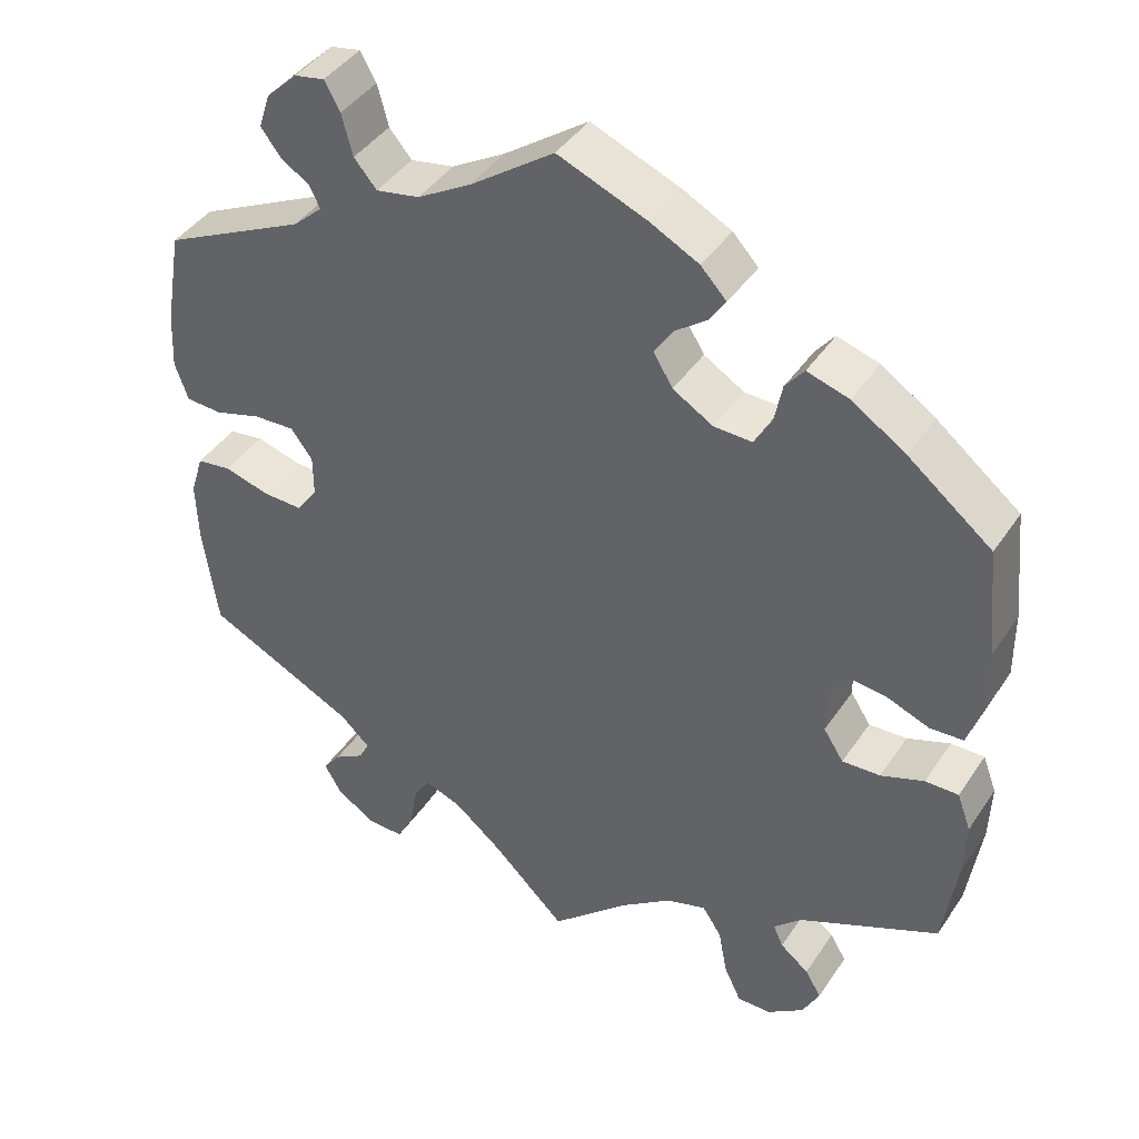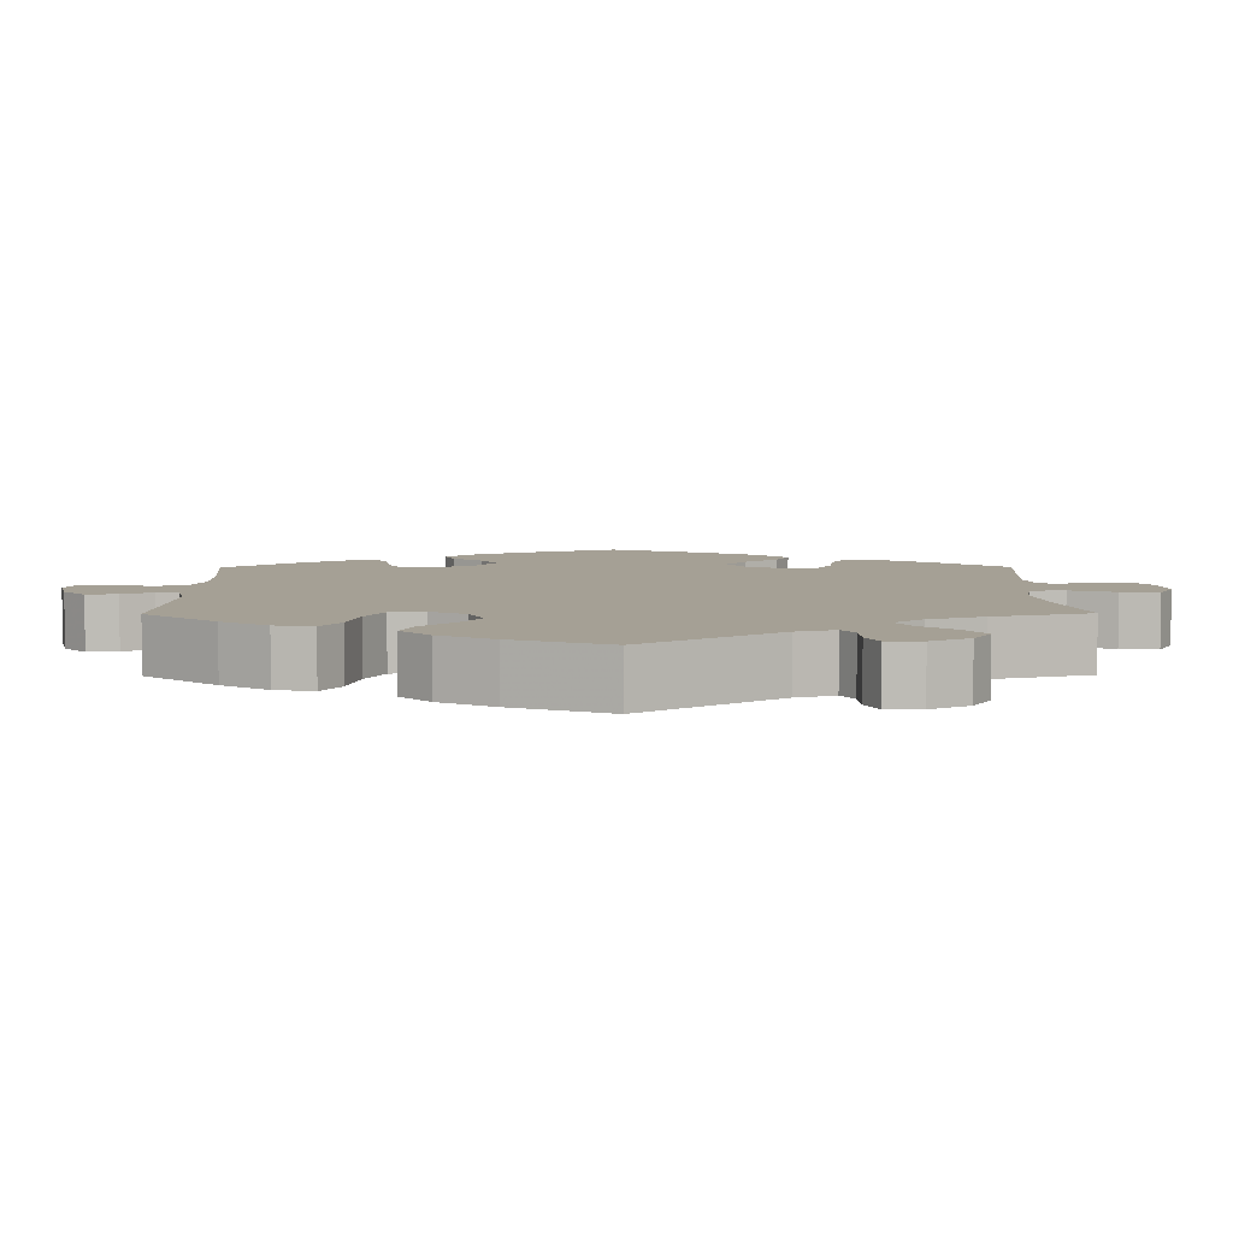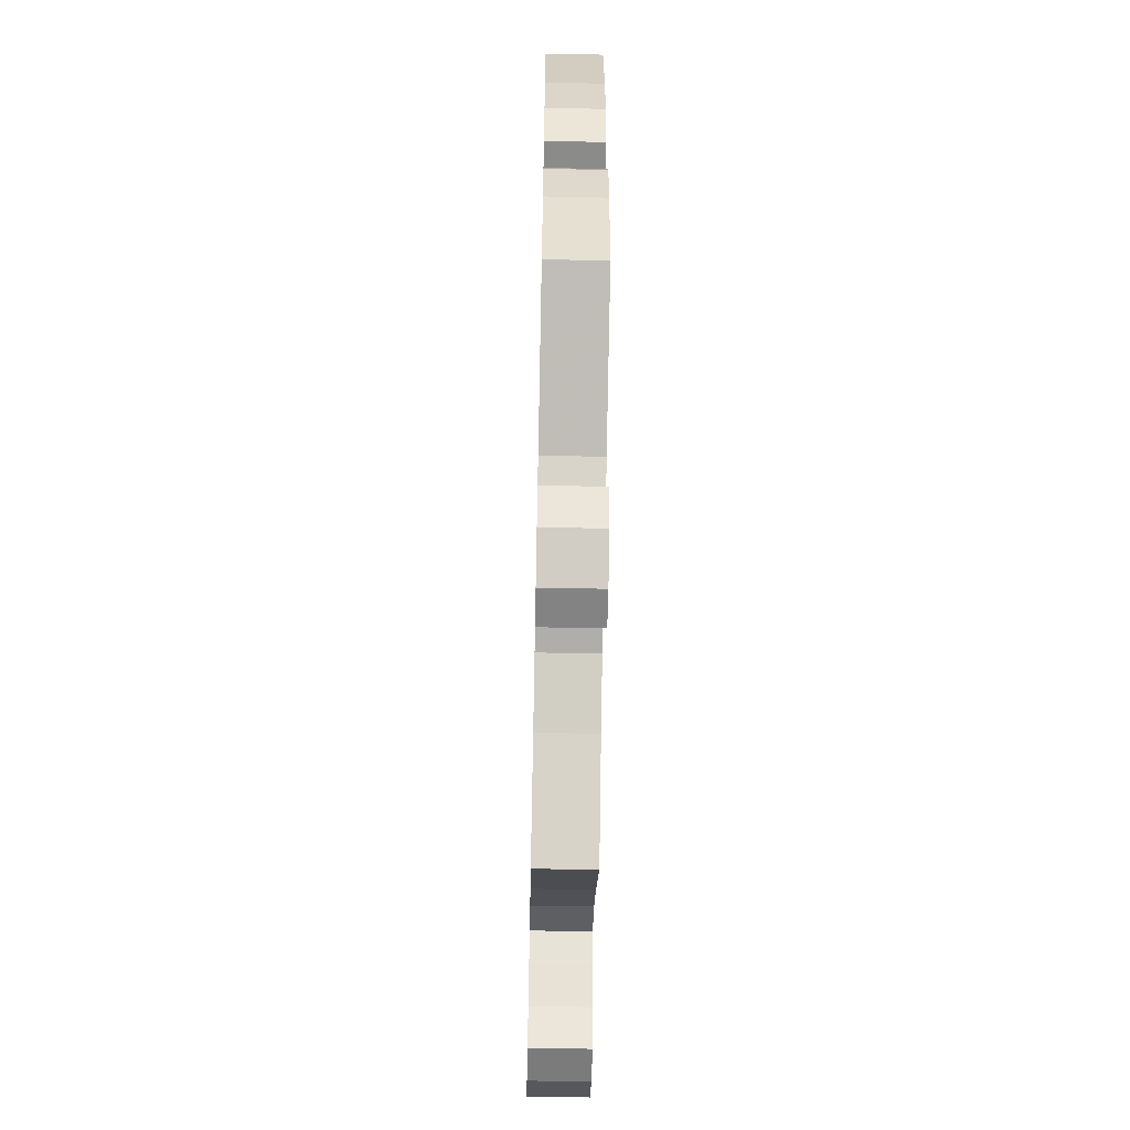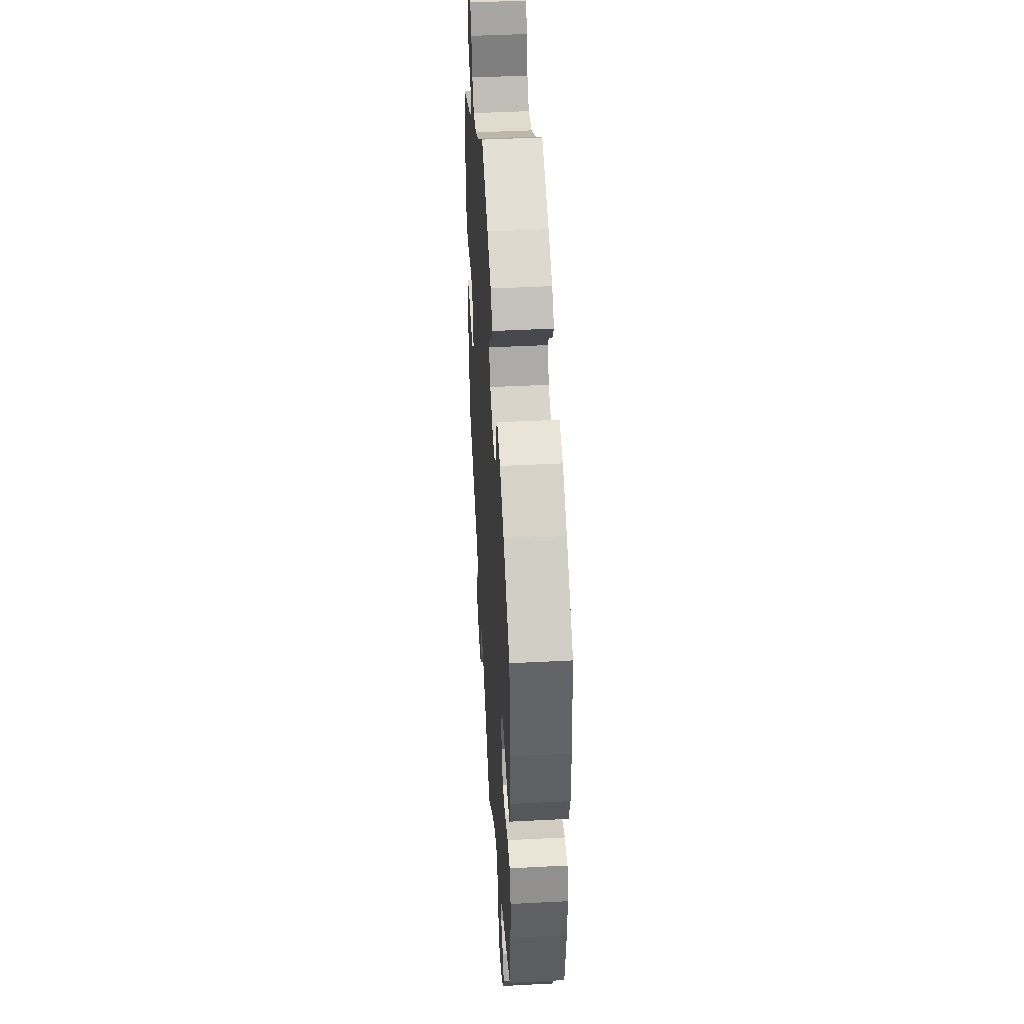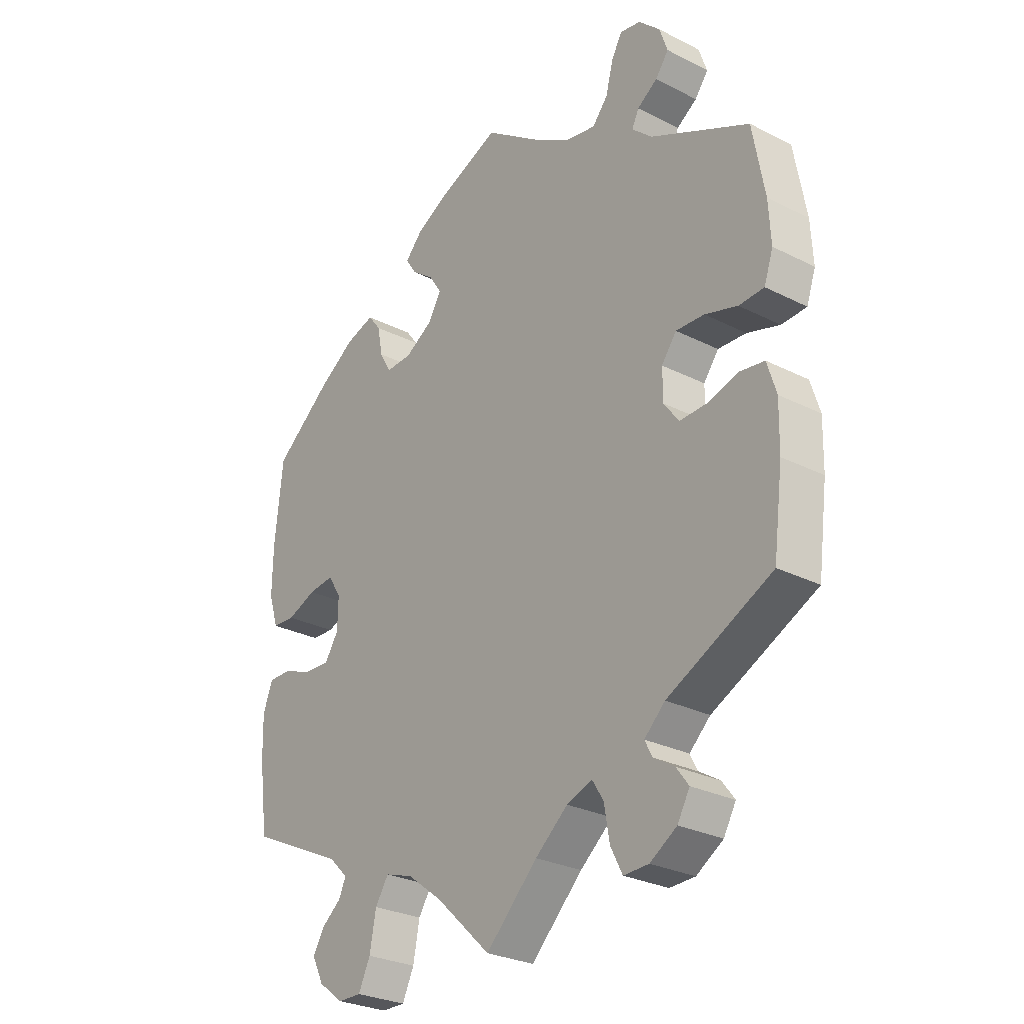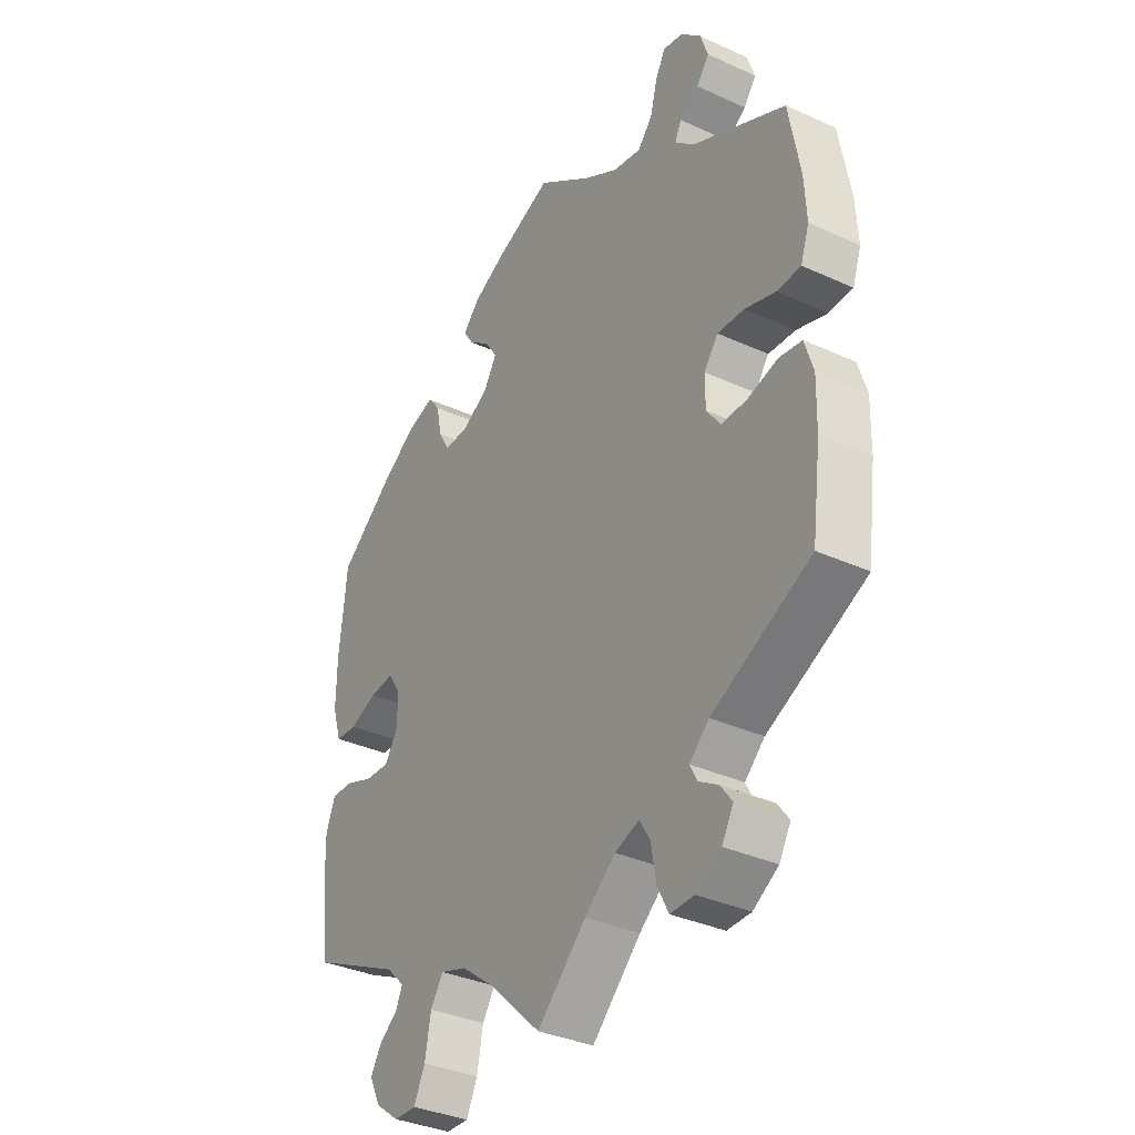
<metadata>
{"format":"obj","ext":"obj","renderer":"f3d","projection":"perspective","resolution":1024,"background":"white","views":[{"elev":42.5,"azim":-148.7,"up":"+Z"},{"elev":5.9,"azim":119.5,"up":"+Y"},{"elev":-59.7,"azim":-91.2,"up":"+Z"},{"elev":45.2,"azim":-93.4,"up":"+Z"},{"elev":-28.2,"azim":52.6,"up":"+Z"},{"elev":-34.9,"azim":58.6,"up":"+Z"}]}
</metadata>
<code>
v -0.538 0.07 -0.064
v -0.245 0.07 -0.495
v 0.356 0.07 -0.491
v -0.272 0.07 0.373
v -0.177 0.07 0.543
v 0.233 0.07 0.49
v 0.357 0.07 -0.01
v -0.257 0.07 -0.558
v 0.375 0.07 0.566
v -0.364 0.07 0.008
v 0.303 0.07 -0.44
v -0.553 0.07 0.081
v -0.25 0.07 0.335
v 0.495 0.07 -0.031
v 0.262 0.07 0.524
v 0.385 0.07 0.082
v 0 0.07 -0.62
v -0.279 0.07 -0.604
v 0.559 0.07 0.185
v 0.557 0.07 -0.093
v 0.555 0.07 -0.175
v -0.323 0.07 -0.603
v 0.385 0.07 -0.048
v 0 0.07 0.62
v -0.124 0.07 0.408
v 0.537 0.07 -0.31
v 0.352 0.07 0.401
v 0.335 0.07 0.605
v -0.371 0.07 -0.489
v -0.429 0.07 0.395
v -0.437 0.07 0.042
v 0.537 0.07 0.31
v 0.356 0.07 -0.562
v -0.168 0.07 -0.474
v 0.108 0.07 0.542
v 0.306 0.07 -0.593
v -0.44 0.07 -0.086
v -0.102 0.07 -0.524
v 0.296 0.07 0.613
v -0.365 0.07 -0.049
v 0.365 0.07 0.488
v -0.321 0.07 -0.431
v 0.259 0.07 -0.594
v -0.554 0.07 -0.186
v 0.327 0.07 0.463
v -0.495 0.07 -0.065
v -0.36 0.07 0.44
v -0.492 0.07 0.021
v 0.357 0.07 0.045
v -0.282 0.07 0.425
v 0.314 0.07 0.436
v 0.158 0.07 -0.476
v -0.389 0.07 0.047
v -0.148 0.07 0.445
v -0.22 0.07 -0.457
v -0.201 0.07 0.336
v -0.535 0.07 0.024
v -0.149 0.07 0.367
v 0.54 0.07 -0.038
v -0.392 0.07 -0.524
v 0.317 0.07 -0.467
v 0.438 0.07 0.079
v 0.546 0.07 0.062
v 0.237 0.07 -0.551
v -0.21 0.07 0.508
v -0.37 0.07 -0.568
v -0.391 0.07 -0.089
v 0.097 0.07 -0.526
v 0.177 0.07 0.501
v -0.357 0.07 -0.396
v 0.563 0.07 0.111
v 0.276 0.07 0.577
v -0.552 0.07 0.167
v 0.206 0.07 -0.459
v 0.436 0.07 -0.047
v -0.306 0.07 0.456
v -0.19 0.07 0.477
v 0.379 0.07 -0.522
v -0.537 0.07 -0.31
v -0.114 0.07 0.575
v 0.39 0.07 0.521
v -0.556 0.07 -0.112
v 0.499 0.07 0.06
v 0.342 0.07 -0.404
v 0.227 0.07 -0.493
v -0.537 0.07 0.31
v -0.334 0.07 -0.46
v -0.538 -0 -0.064
v -0.245 -0 -0.495
v 0.356 -0 -0.491
v -0.272 -0 0.373
v -0.177 -0 0.543
v 0.233 -0 0.49
v 0.357 -0 -0.01
v -0.257 -0 -0.558
v 0.375 -0 0.566
v -0.364 -0 0.008
v 0.303 -0 -0.44
v -0.553 -0 0.081
v -0.25 -0 0.335
v 0.495 -0 -0.031
v 0.262 -0 0.524
v 0.385 -0 0.082
v 0 -0 -0.62
v -0.279 -0 -0.604
v 0.559 -0 0.185
v 0.557 -0 -0.093
v 0.555 -0 -0.175
v -0.323 -0 -0.603
v 0.385 -0 -0.048
v 0 -0 0.62
v -0.124 -0 0.408
v 0.537 -0 -0.31
v 0.352 -0 0.401
v 0.335 -0 0.605
v -0.371 -0 -0.489
v -0.429 -0 0.395
v -0.437 -0 0.042
v 0.537 -0 0.31
v 0.356 -0 -0.562
v -0.168 -0 -0.474
v 0.108 -0 0.542
v 0.306 -0 -0.593
v -0.44 -0 -0.086
v -0.102 -0 -0.524
v 0.296 -0 0.613
v -0.365 -0 -0.049
v 0.365 -0 0.488
v -0.321 -0 -0.431
v 0.259 -0 -0.594
v -0.554 -0 -0.186
v 0.327 -0 0.463
v -0.495 -0 -0.065
v -0.36 -0 0.44
v -0.492 -0 0.021
v 0.357 -0 0.045
v -0.282 -0 0.425
v 0.314 -0 0.436
v 0.158 -0 -0.476
v -0.389 -0 0.047
v -0.148 -0 0.445
v -0.22 -0 -0.457
v -0.201 -0 0.336
v -0.535 -0 0.024
v -0.149 -0 0.367
v 0.54 -0 -0.038
v -0.392 -0 -0.524
v 0.317 -0 -0.467
v 0.438 -0 0.079
v 0.546 -0 0.062
v 0.237 -0 -0.551
v -0.21 -0 0.508
v -0.37 -0 -0.568
v -0.391 -0 -0.089
v 0.097 -0 -0.526
v 0.177 -0 0.501
v -0.357 -0 -0.396
v 0.563 -0 0.111
v 0.276 -0 0.577
v -0.552 -0 0.167
v 0.206 -0 -0.459
v 0.436 -0 -0.047
v -0.306 -0 0.456
v -0.19 -0 0.477
v 0.379 -0 -0.522
v -0.537 -0 -0.31
v -0.114 -0 0.575
v 0.39 -0 0.521
v -0.556 -0 -0.112
v 0.499 -0 0.06
v 0.342 -0 -0.404
v 0.227 -0 -0.493
v -0.537 -0 0.31
v -0.334 -0 -0.46
f 70 79 44 82
f 42 70 82 1
f 66 60 29 87
f 66 87 42
f 22 66 42
f 2 8 18 22
f 55 2 22 42
f 68 17 38
f 52 68 38 34
f 74 52 34 55
f 36 43 64 85
f 36 85 74
f 33 36 74
f 61 3 78 33
f 11 61 33 74
f 84 11 74 55
f 75 14 59 20
f 23 75 20 21
f 71 63 83 62
f 71 62 16
f 27 32 19 71
f 51 27 71 16
f 9 81 41 45
f 9 45 51
f 28 9 51
f 15 72 39 28
f 6 15 28 51
f 69 6 51 16
f 5 80 24 35
f 54 77 65 5
f 25 54 5 35
f 58 25 35 69
f 47 76 50 4
f 47 4 13
f 30 47 13
f 86 30 13
f 73 86 13 56
f 31 48 57 12
f 53 31 12 73
f 42 1 46 37
f 42 37 67
f 55 42 67 40
f 84 55 40 10
f 23 21 26 84
f 7 23 84 10
f 49 7 10 53
f 56 58 69 16
f 56 16 49
f 53 73 56 49
f 169 131 166 157
f 88 169 157 129
f 174 116 147 153
f 129 174 153
f 129 153 109
f 109 105 95 89
f 129 109 89 142
f 125 104 155
f 121 125 155 139
f 142 121 139 161
f 172 151 130 123
f 161 172 123
f 161 123 120
f 120 165 90 148
f 161 120 148 98
f 142 161 98 171
f 107 146 101 162
f 108 107 162 110
f 149 170 150 158
f 103 149 158
f 158 106 119 114
f 103 158 114 138
f 132 128 168 96
f 138 132 96
f 138 96 115
f 115 126 159 102
f 138 115 102 93
f 103 138 93 156
f 122 111 167 92
f 92 152 164 141
f 122 92 141 112
f 156 122 112 145
f 91 137 163 134
f 100 91 134
f 100 134 117
f 100 117 173
f 143 100 173 160
f 99 144 135 118
f 160 99 118 140
f 124 133 88 129
f 154 124 129
f 127 154 129 142
f 97 127 142 171
f 171 113 108 110
f 97 171 110 94
f 140 97 94 136
f 103 156 145 143
f 136 103 143
f 136 143 160 140
f 44 131 169 82
f 82 169 88 1
f 1 88 133 46
f 46 133 124 37
f 37 124 154 67
f 67 154 127 40
f 40 127 97 10
f 10 97 140 53
f 53 140 118 31
f 31 118 135 48
f 48 135 144 57
f 57 144 99 12
f 12 99 160 73
f 73 160 173 86
f 86 173 117 30
f 30 117 134 47
f 47 134 163 76
f 76 163 137 50
f 50 137 91 4
f 4 91 100 13
f 13 100 143 56
f 56 143 145 58
f 58 145 112 25
f 25 112 141 54
f 54 141 164 77
f 77 164 152 65
f 65 152 92 5
f 5 92 167 80
f 80 167 111 24
f 24 111 122 35
f 35 122 156 69
f 69 156 93 6
f 6 93 102 15
f 15 102 159 72
f 72 159 126 39
f 39 126 115 28
f 28 115 96 9
f 9 96 168 81
f 81 168 128 41
f 41 128 132 45
f 45 132 138 51
f 51 138 114 27
f 27 114 119 32
f 32 119 106 19
f 19 106 158 71
f 71 158 150 63
f 63 150 170 83
f 83 170 149 62
f 62 149 103 16
f 16 103 136 49
f 49 136 94 7
f 7 94 110 23
f 23 110 162 75
f 75 162 101 14
f 14 101 146 59
f 59 146 107 20
f 20 107 108 21
f 21 108 113 26
f 26 113 171 84
f 84 171 98 11
f 11 98 148 61
f 61 148 90 3
f 3 90 165 78
f 78 165 120 33
f 33 120 123 36
f 36 123 130 43
f 43 130 151 64
f 64 151 172 85
f 85 172 161 74
f 74 161 139 52
f 52 139 155 68
f 68 155 104 17
f 17 104 125 38
f 38 125 121 34
f 34 121 142 55
f 55 142 89 2
f 2 89 95 8
f 8 95 105 18
f 18 105 109 22
f 22 109 153 66
f 66 153 147 60
f 60 147 116 29
f 29 116 174 87
f 87 174 129 42
f 42 129 157 70
f 70 157 166 79
f 79 166 131 44

</code>
